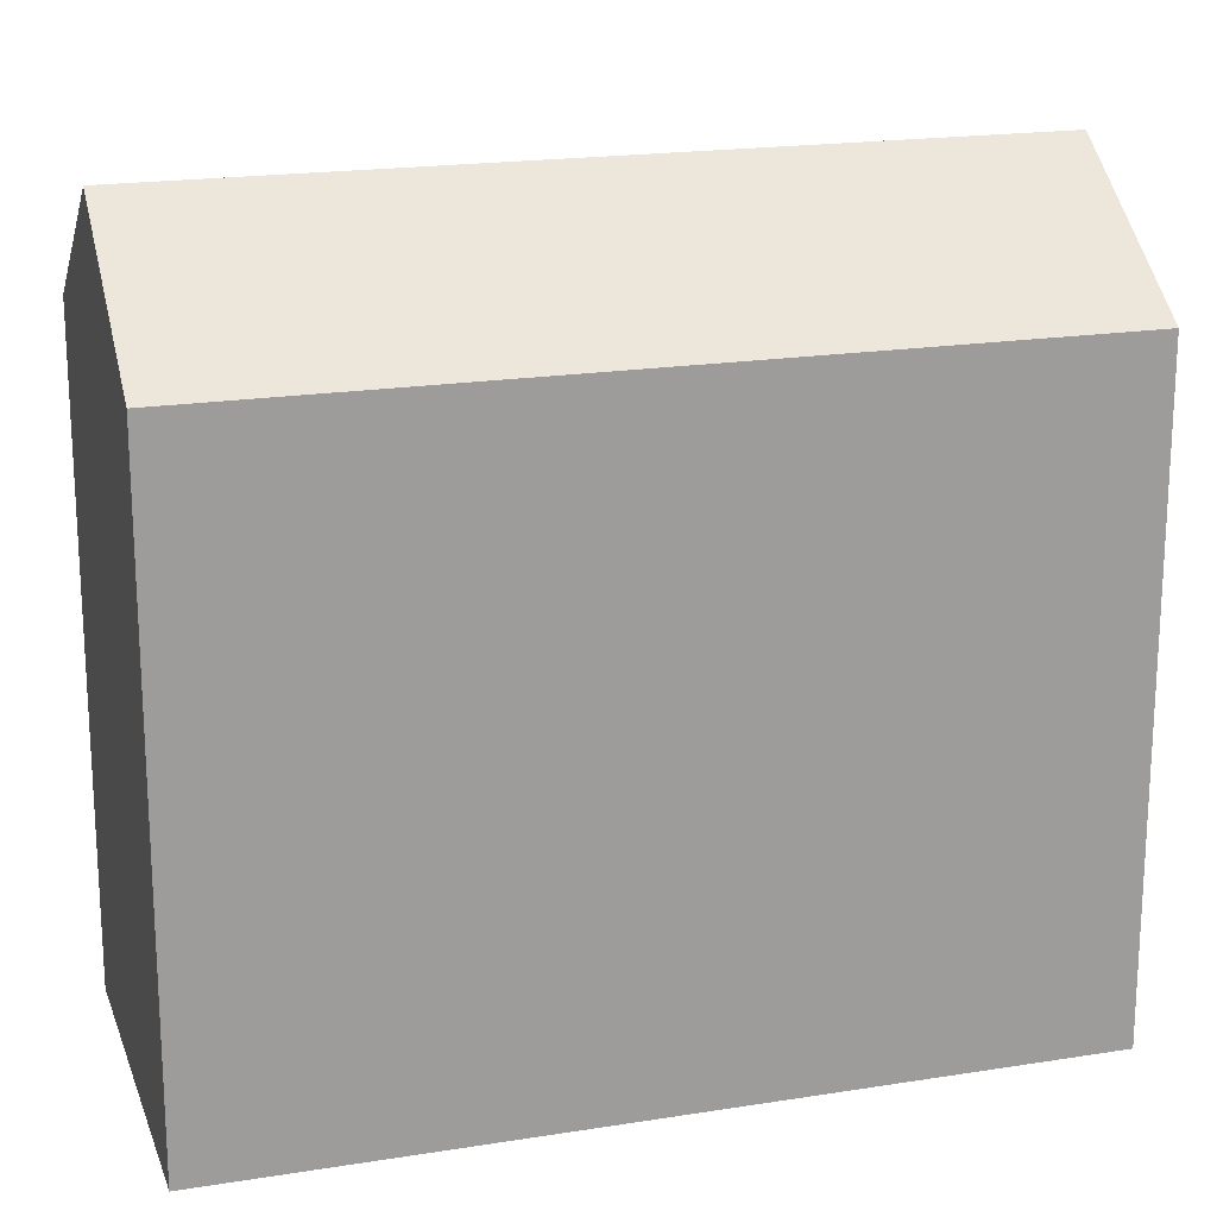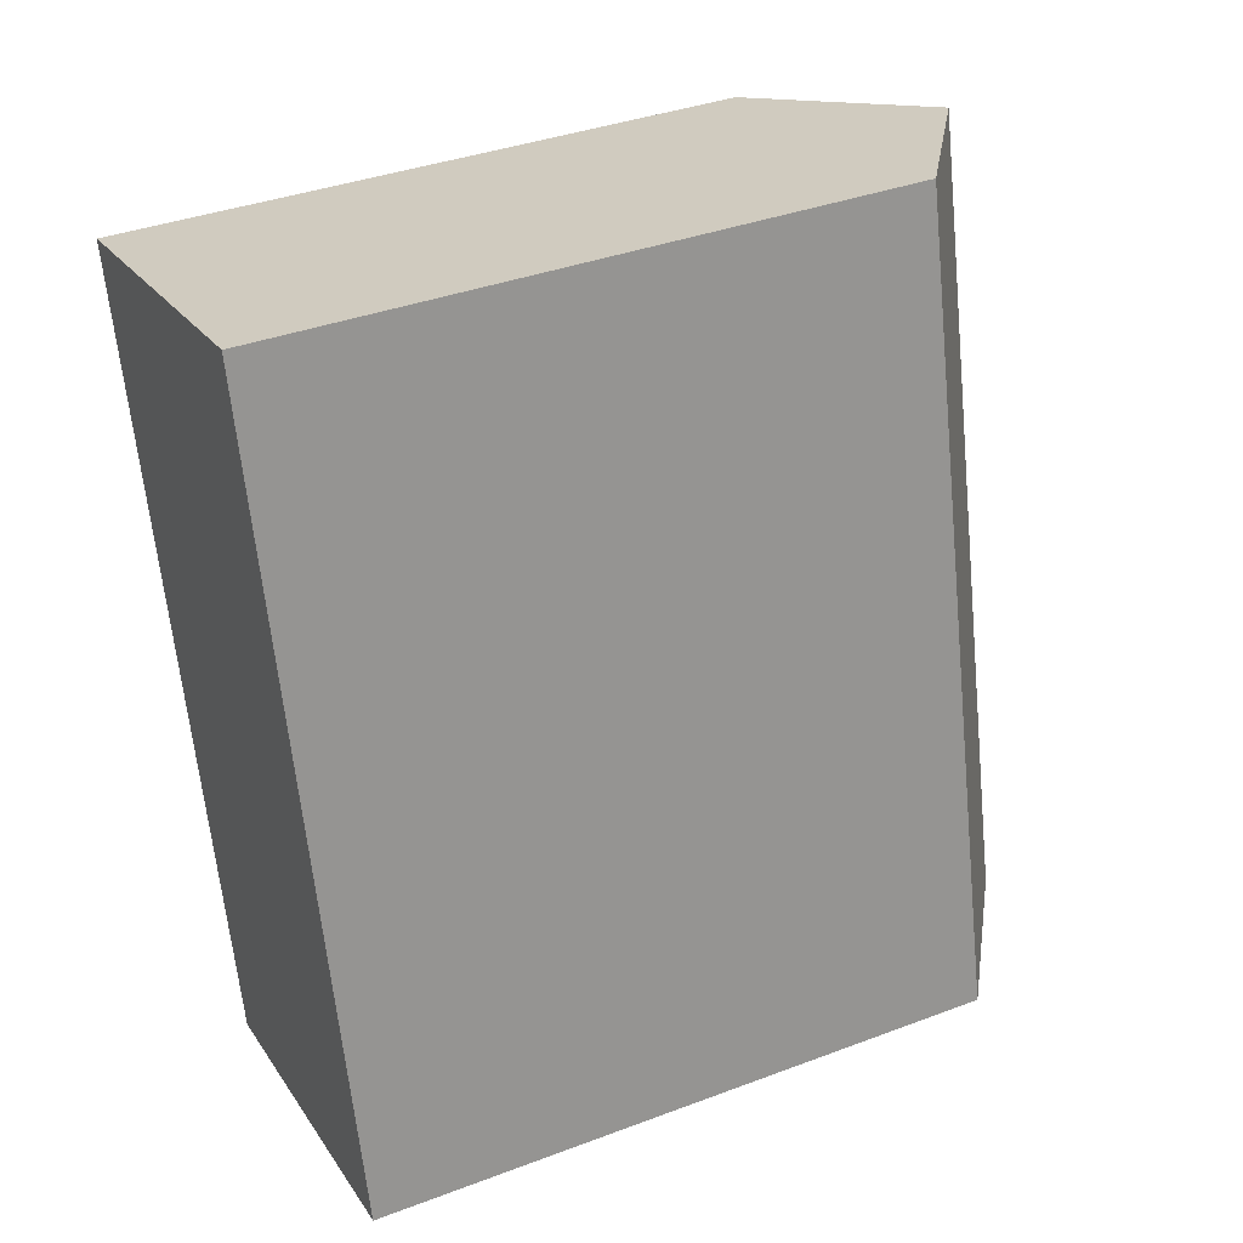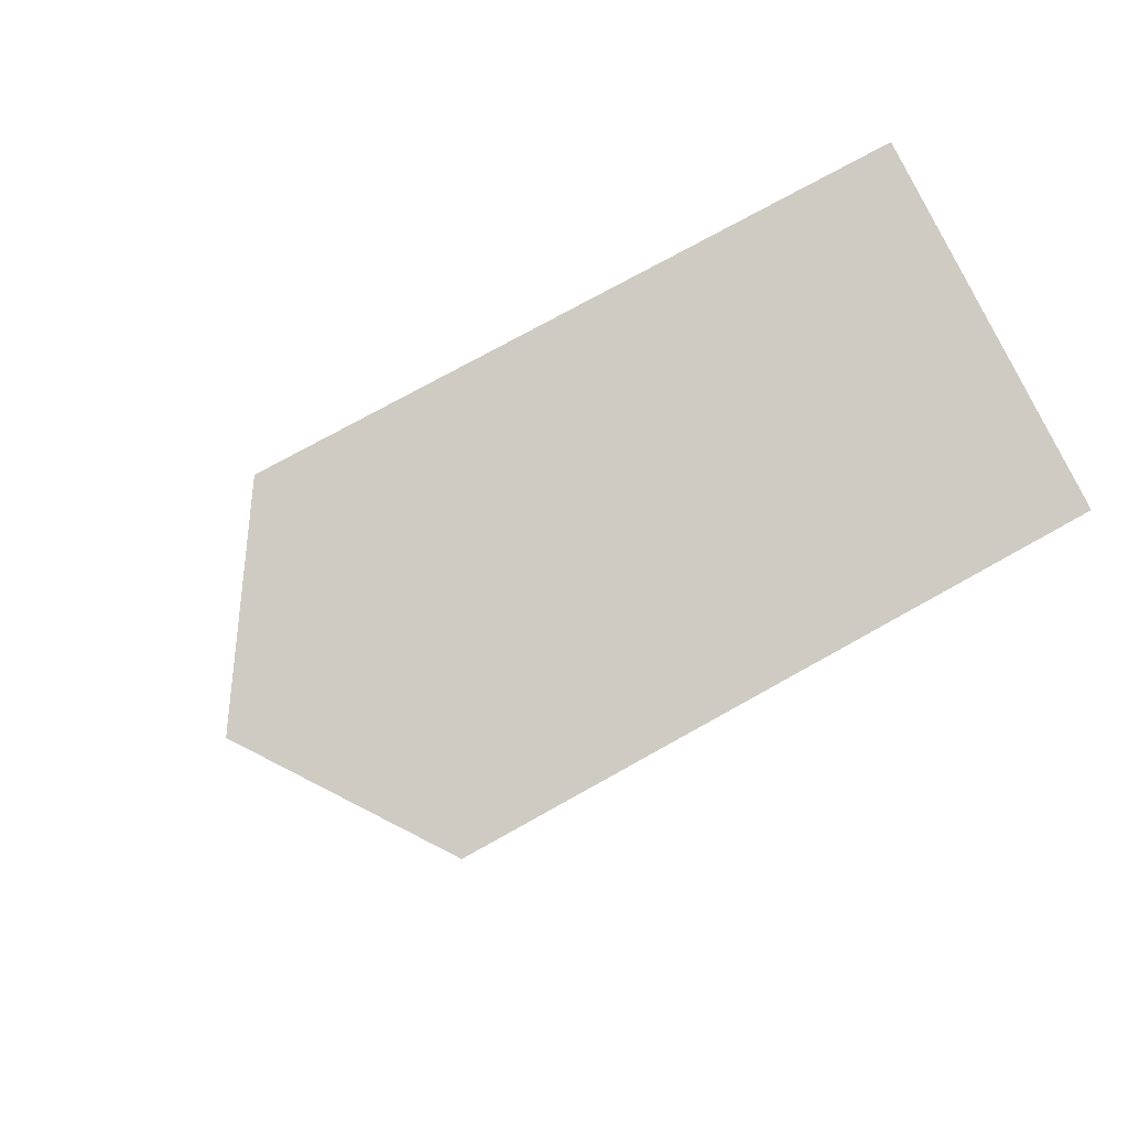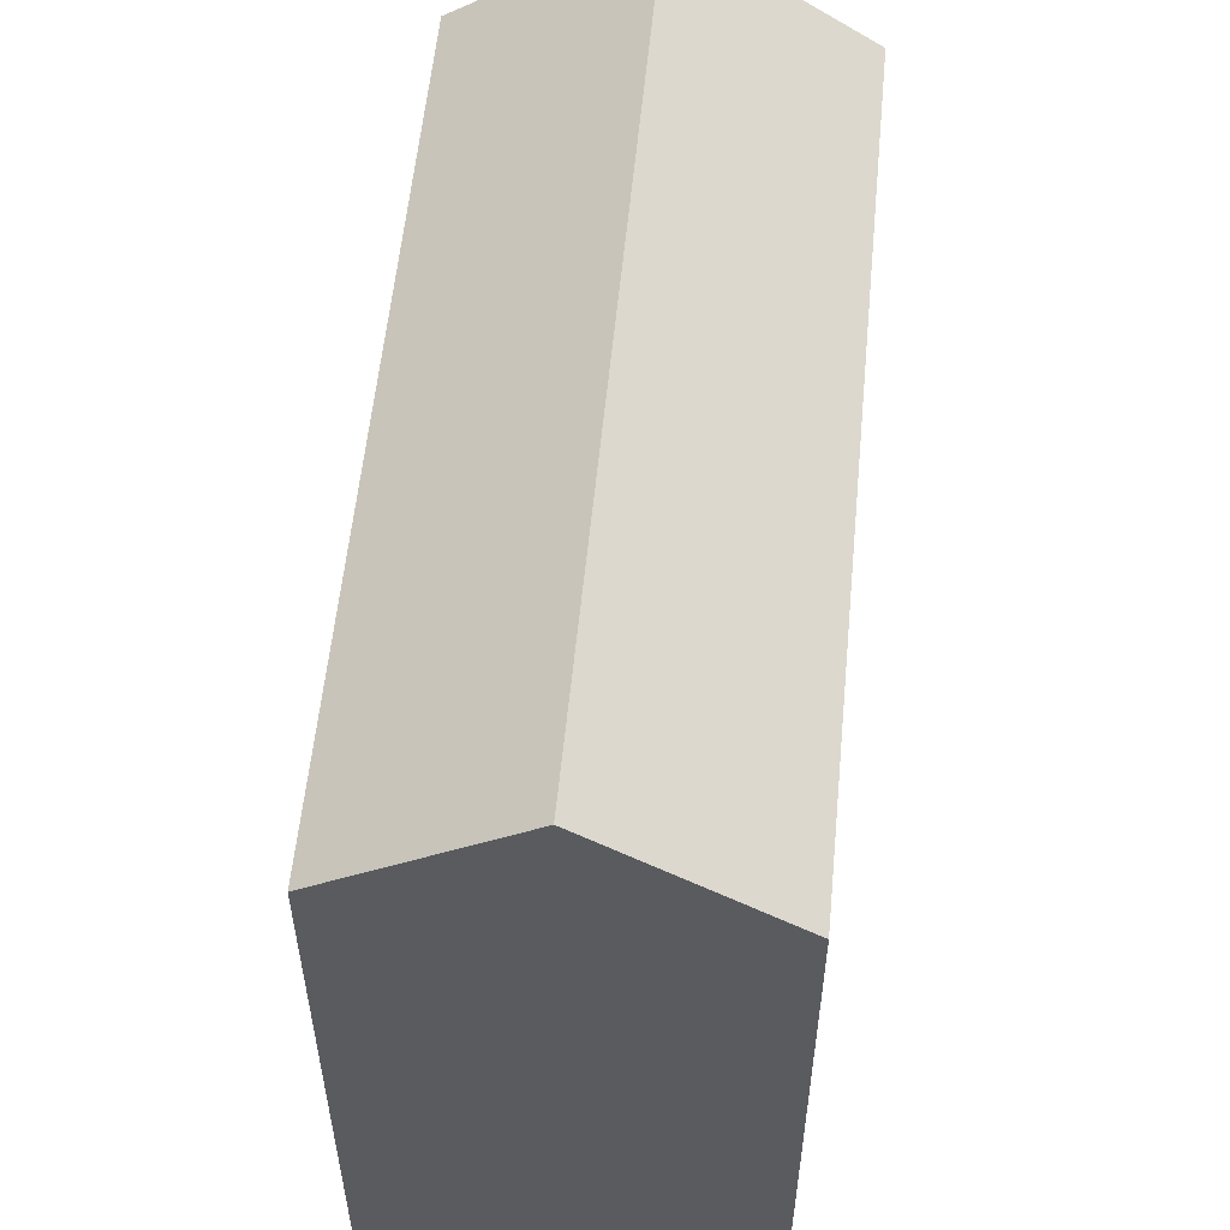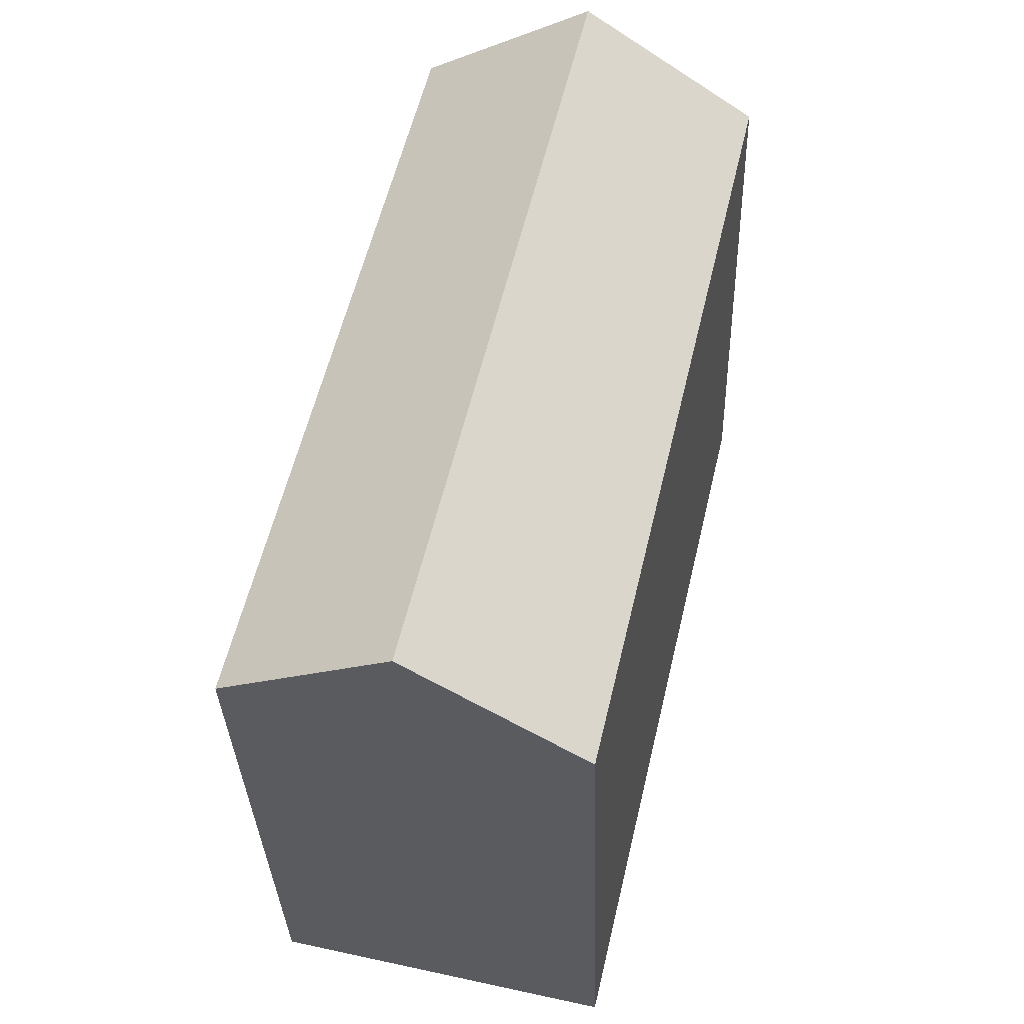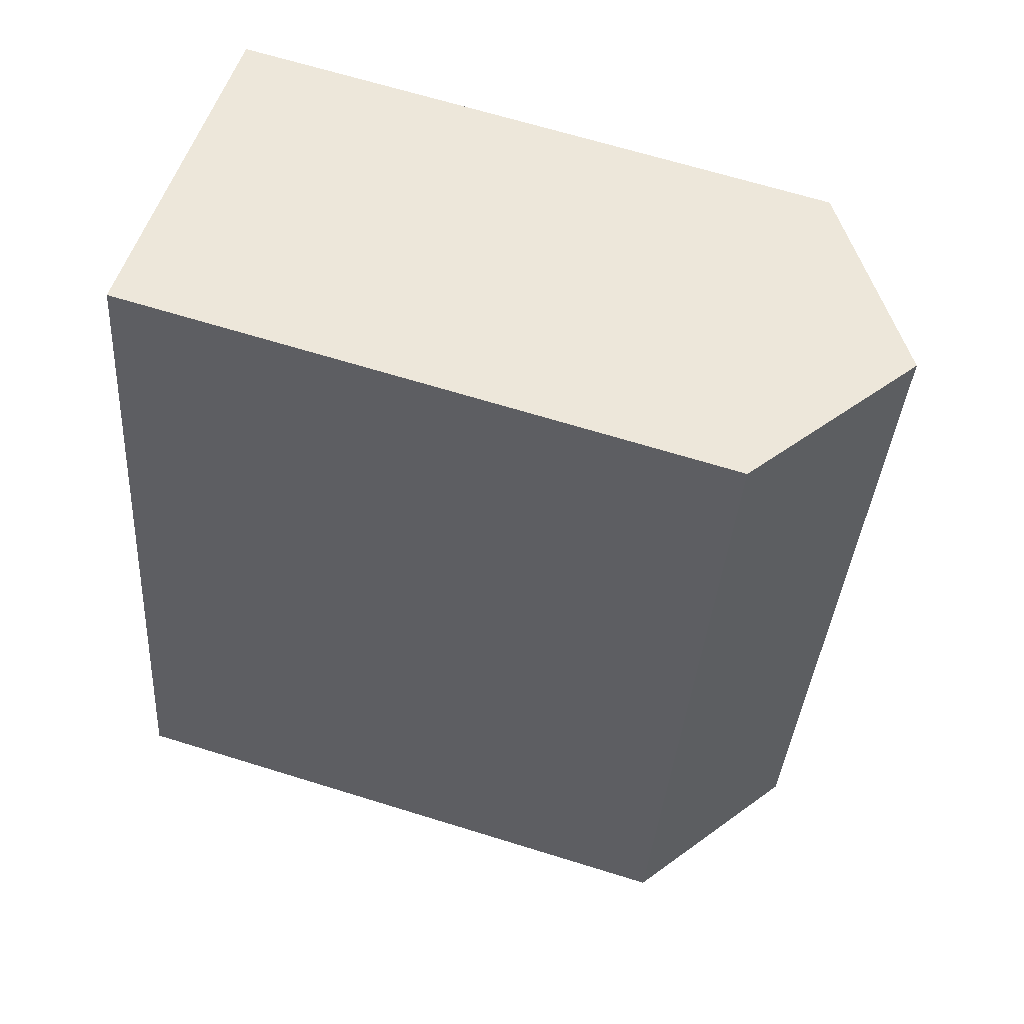
<metadata>
{"format":"obj","ext":"obj","renderer":"f3d","projection":"perspective","resolution":1024,"background":"white","views":[{"elev":19.1,"azim":-120.1,"up":"+Y"},{"elev":37.5,"azim":64.3,"up":"+Z"},{"elev":73.9,"azim":-119.3,"up":"+Z"},{"elev":56.6,"azim":172.2,"up":"+Y"},{"elev":-33.0,"azim":-178.2,"up":"+Z"},{"elev":66.4,"azim":107.3,"up":"+Z"}]}
</metadata>
<code>
v  11.62 23.81 -23.96
v  0.0004232 19.87 -0.0006285
v  5.654 23.81 1.349
v  5.968 19.87 -25.31
v  17.28 19.87 -22.61
v  11.31 19.87 2.699
v  5.654 -8.264e-17 1.35
v  17.27 1.384e-15 -22.61
v  11.31 -1.653e-16 2.699
v  0 0 0
v  11.62 1.467e-15 -23.96
v  5.968 1.55e-15 -25.31
g defaultobject
f 1 2 3
f 2 1 4
f 5 3 6
f 3 5 1
f 7 8 9
f 8 7 10
f 8 10 11
f 11 10 12
f 6 7 9
f 7 6 10
f 10 6 2
f 2 6 3
f 4 11 12
f 11 4 8
f 8 4 5
f 5 4 1
f 2 12 10
f 12 2 4
f 8 6 9
f 6 8 5

</code>
